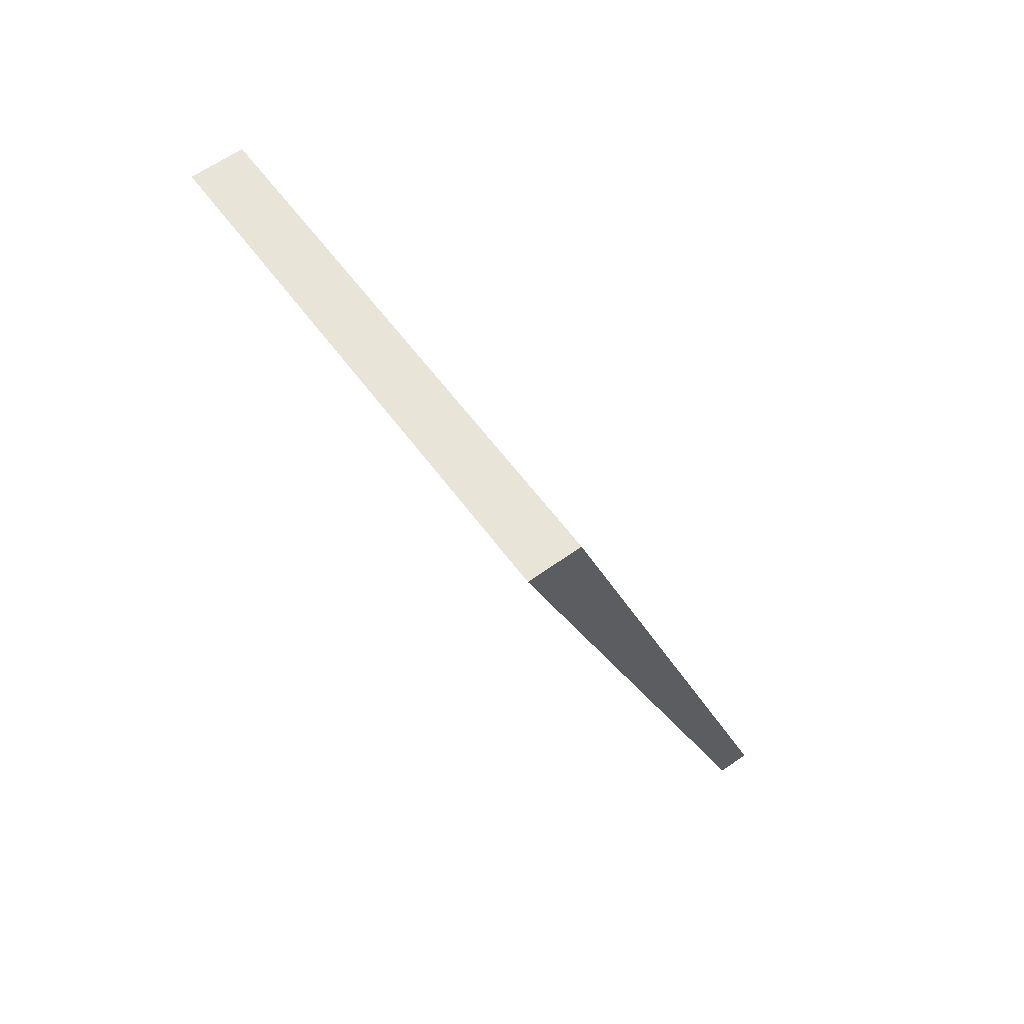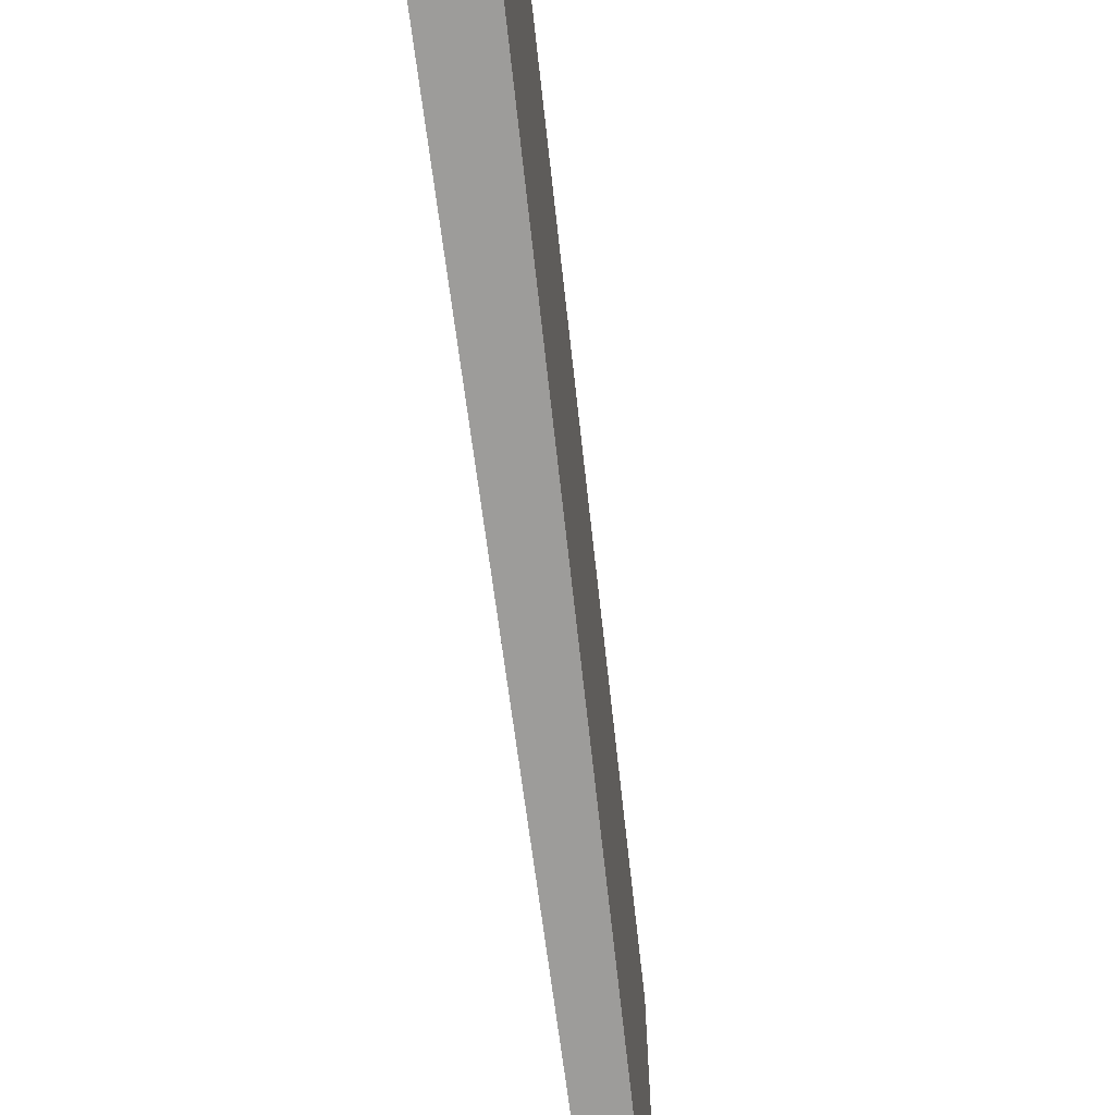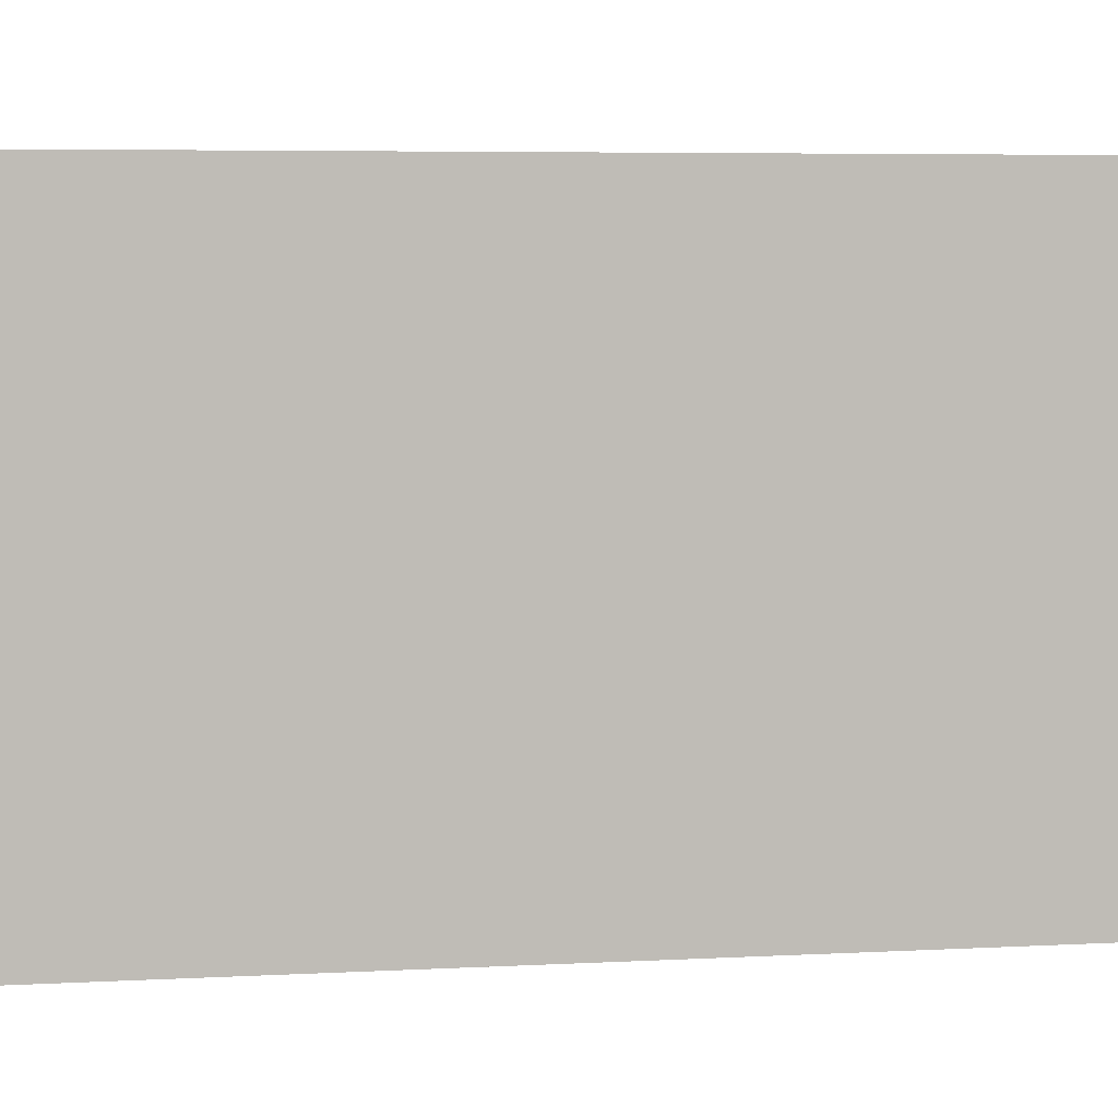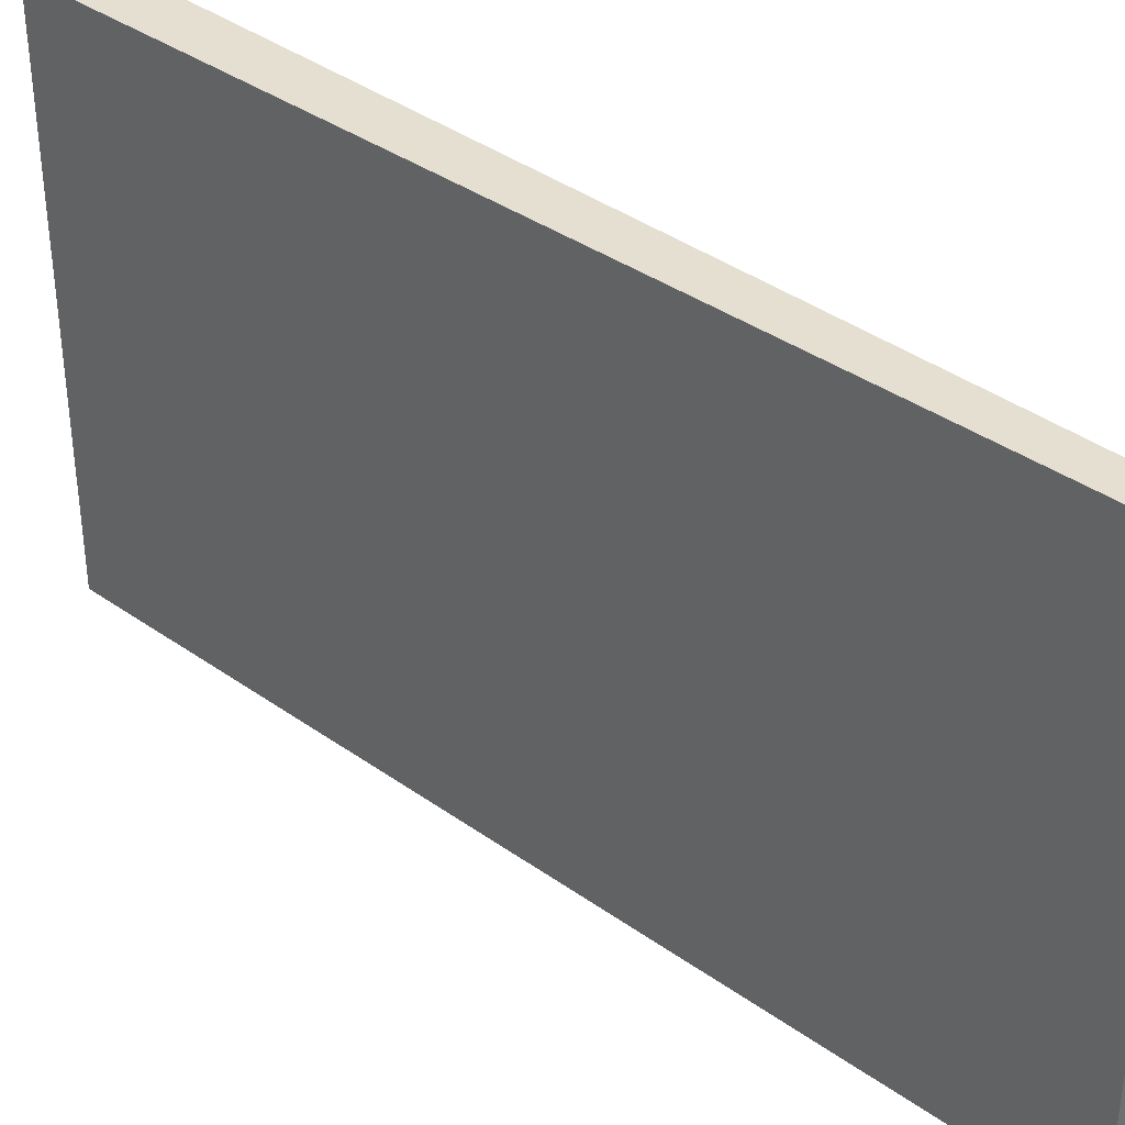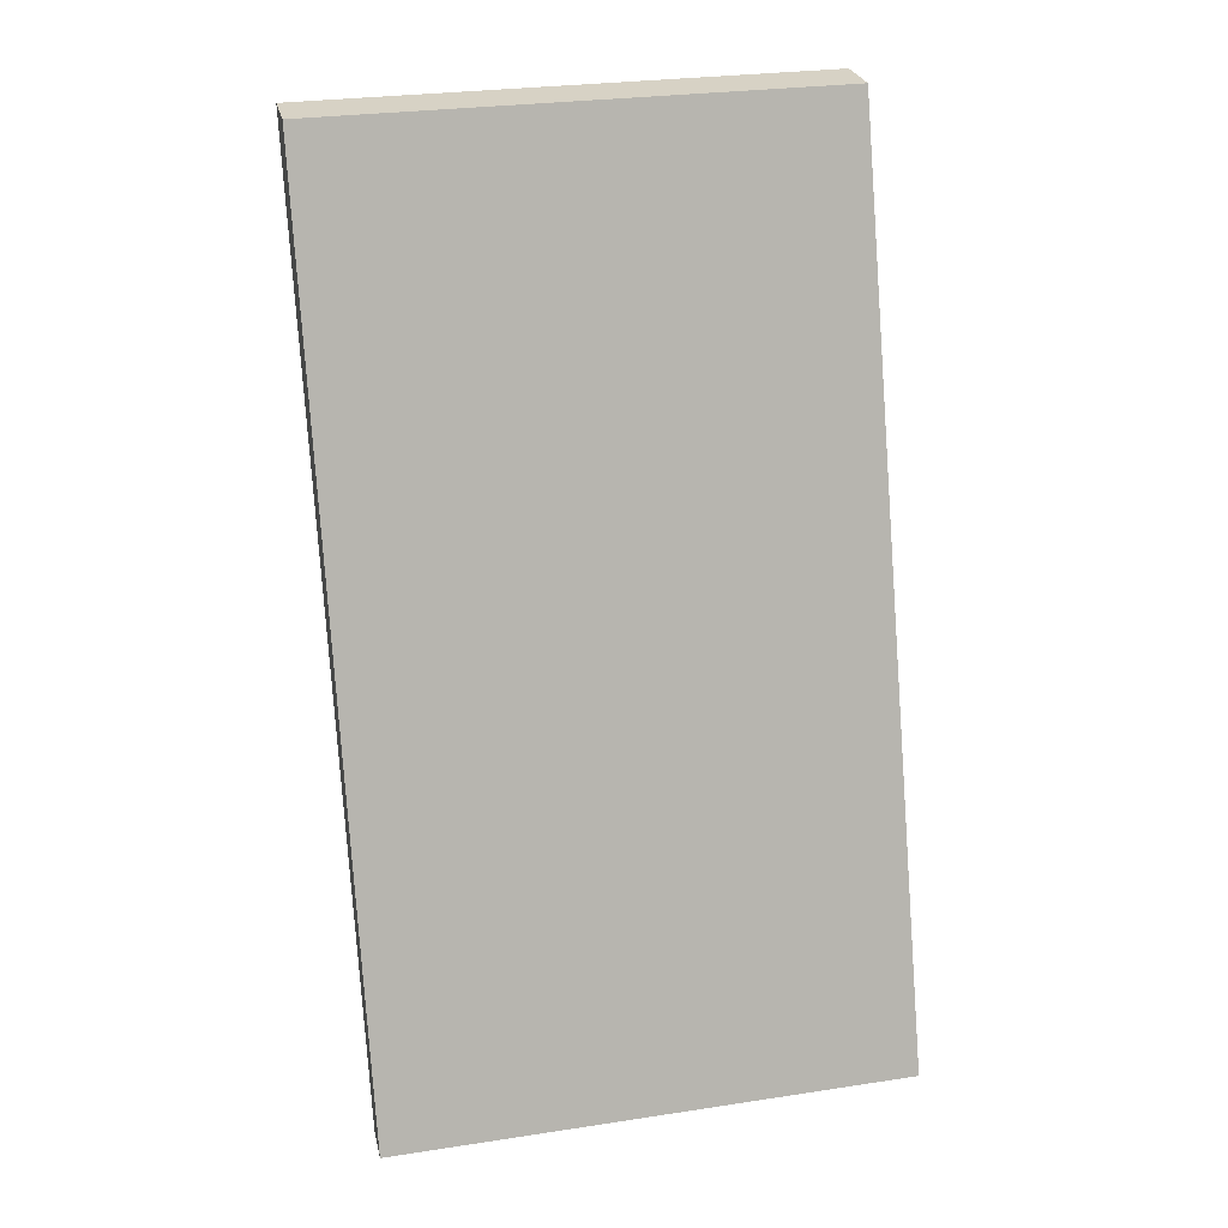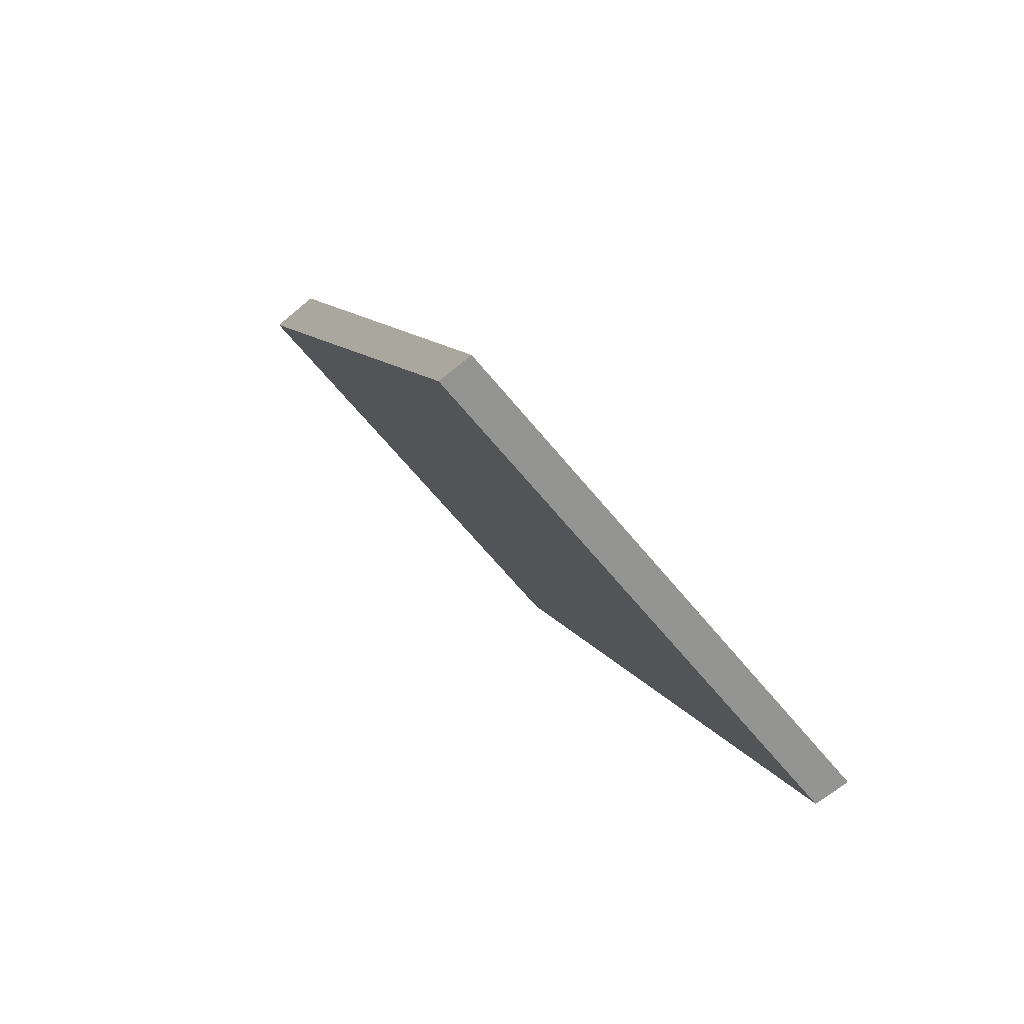
<metadata>
{"format":"obj","ext":"obj","renderer":"f3d","projection":"perspective","resolution":1024,"background":"white","views":[{"elev":60.7,"azim":143.7,"up":"+Z"},{"elev":-70.0,"azim":25.9,"up":"+Y"},{"elev":5.4,"azim":-81.5,"up":"+Y"},{"elev":37.4,"azim":151.9,"up":"+Y"},{"elev":27.8,"azim":-103.0,"up":"+Z"},{"elev":-68.6,"azim":-140.0,"up":"+Z"}]}
</metadata>
<code>
v  0.404 5.87 0.015
v  3.33 5.87 9.98
v  3.948 5.87 9.974
v  0 5.87 3.594e-16
v  3.948 -6.107e-16 9.974
v  0.404 -9.185e-19 0.015
v  0 0 0
v  3.33 -6.111e-16 9.98
g defaultobject
f 1 2 3
f 2 1 4
f 5 1 3
f 1 5 6
f 6 4 1
f 4 6 7
f 7 2 4
f 2 7 8
f 8 3 2
f 3 8 5
f 8 6 5
f 6 8 7

</code>
